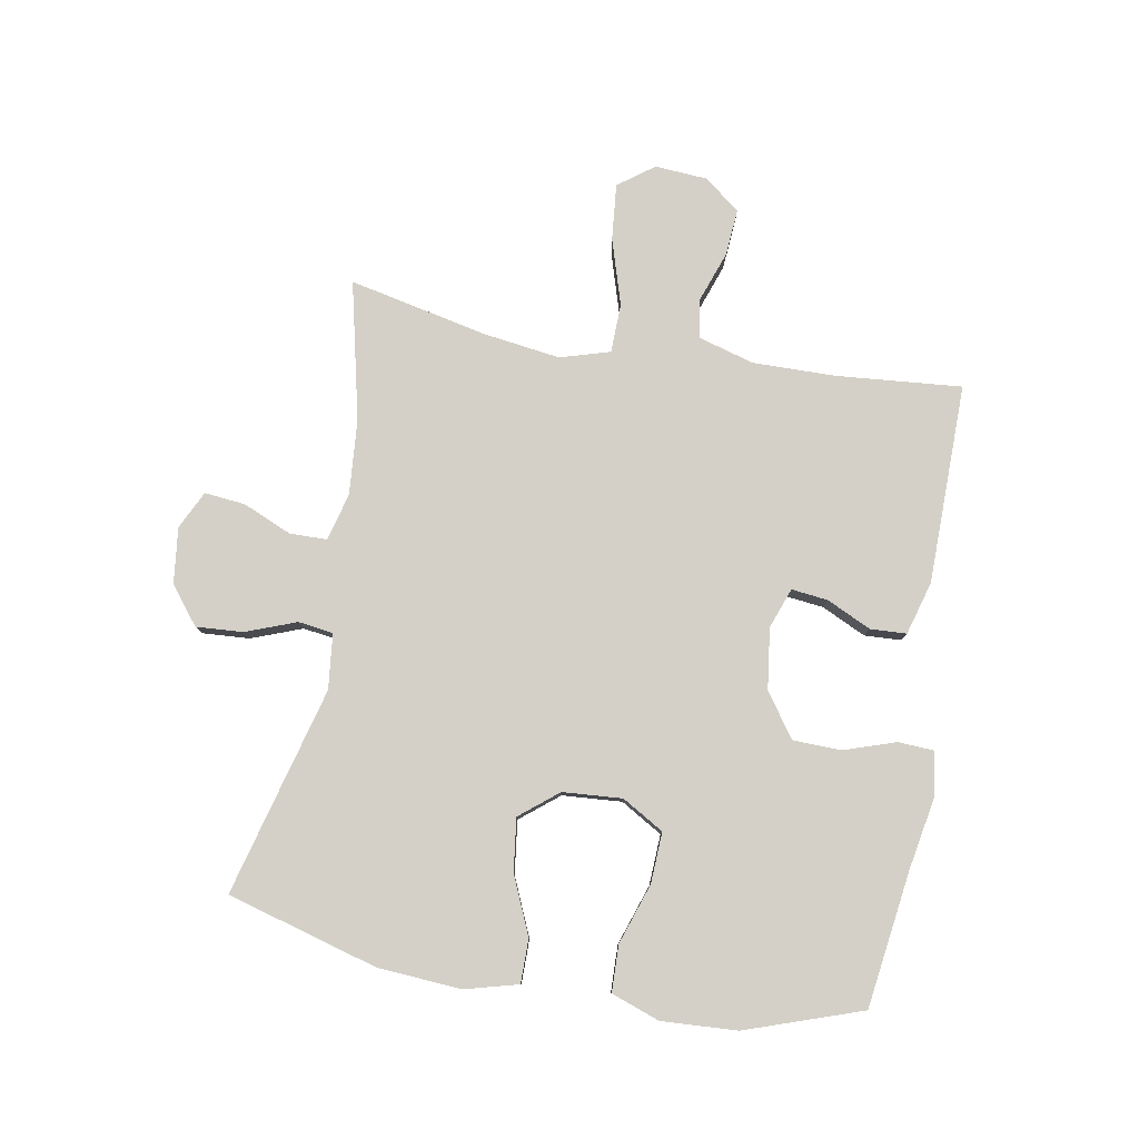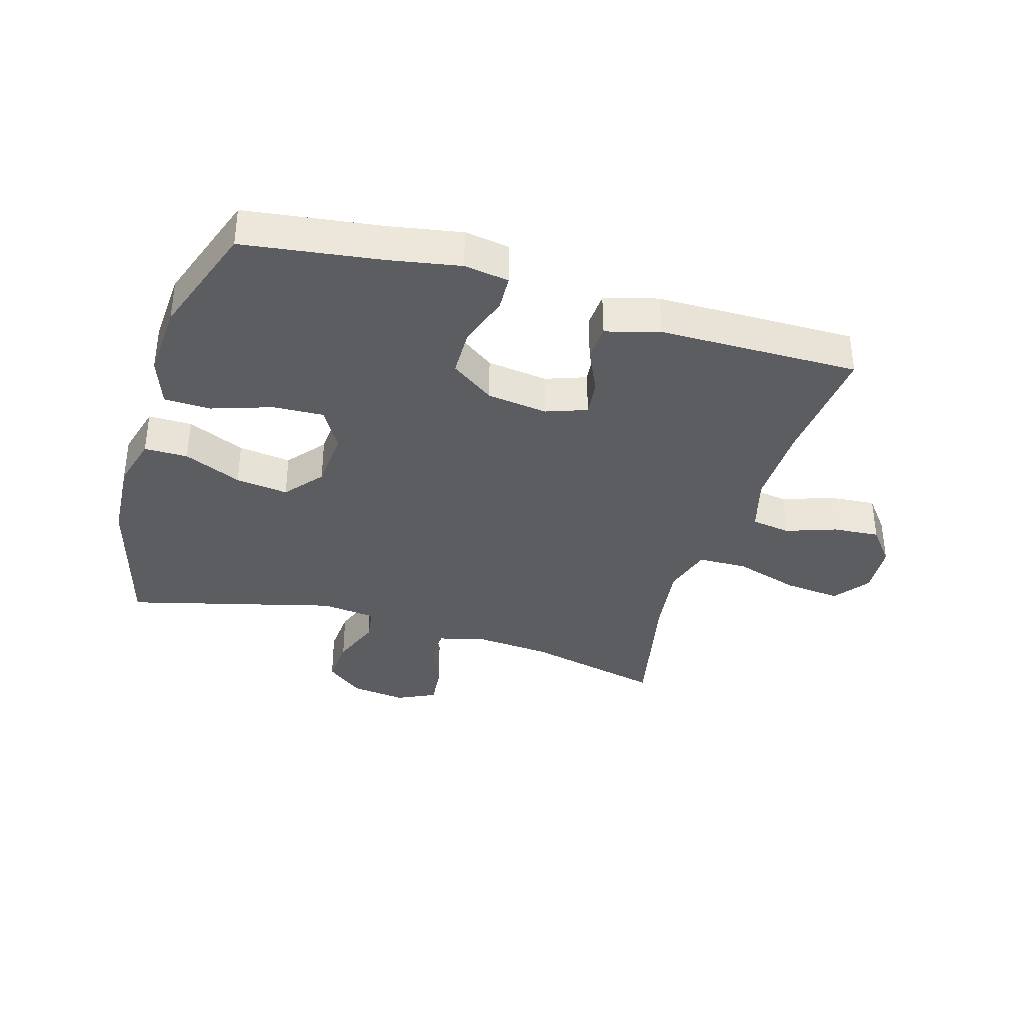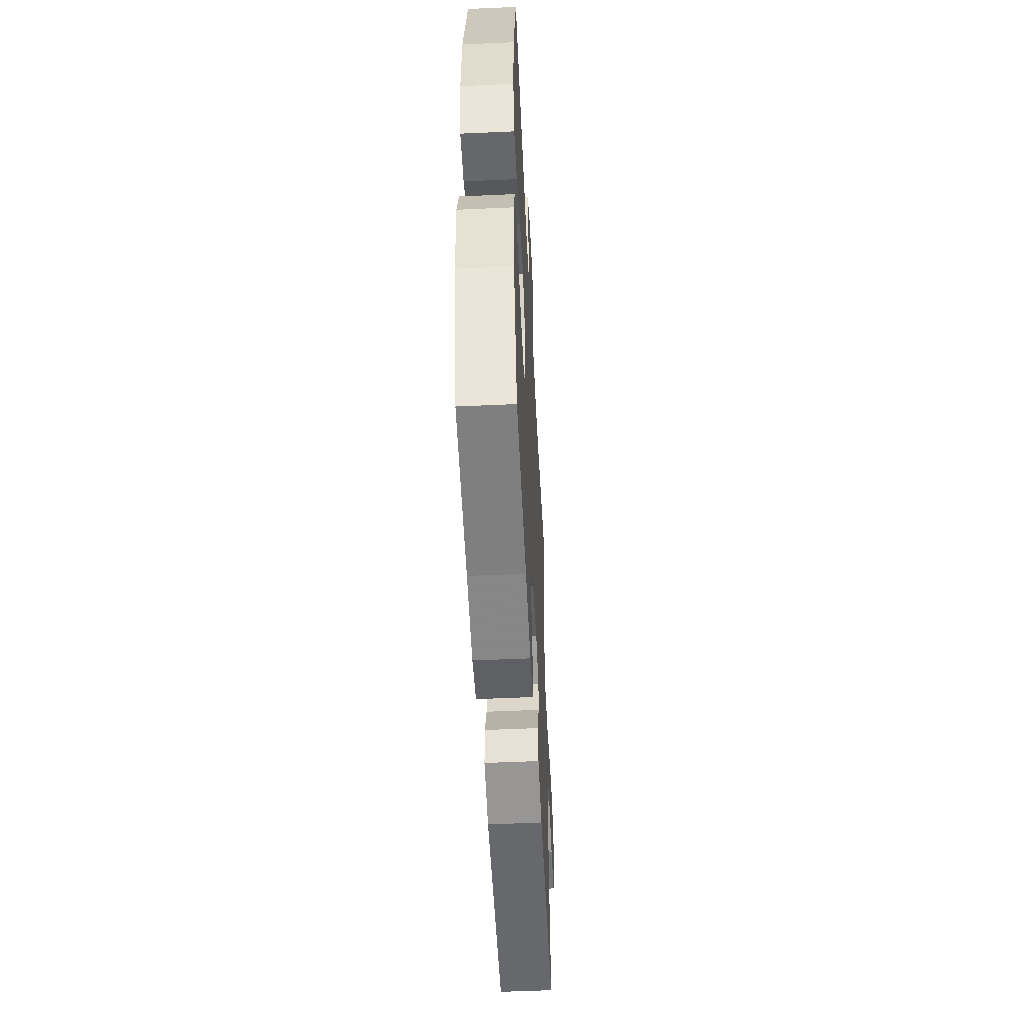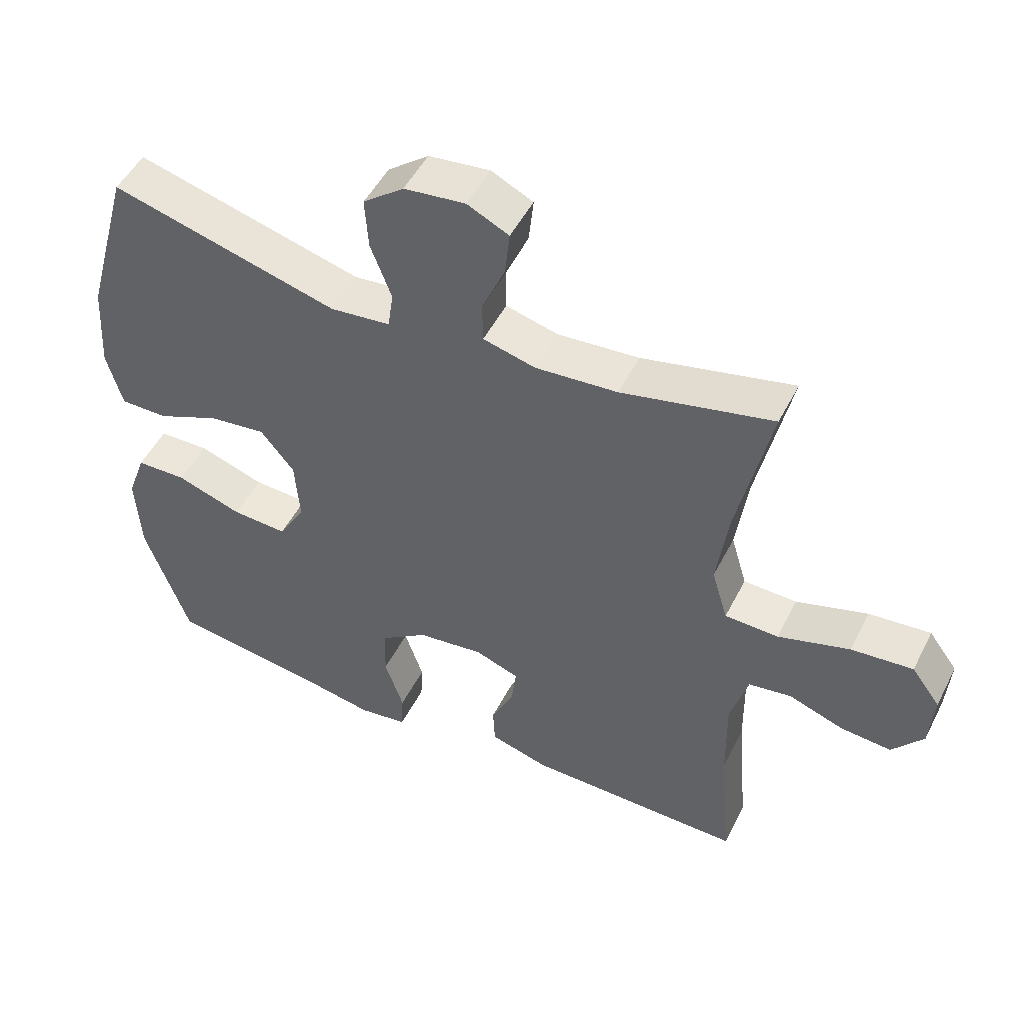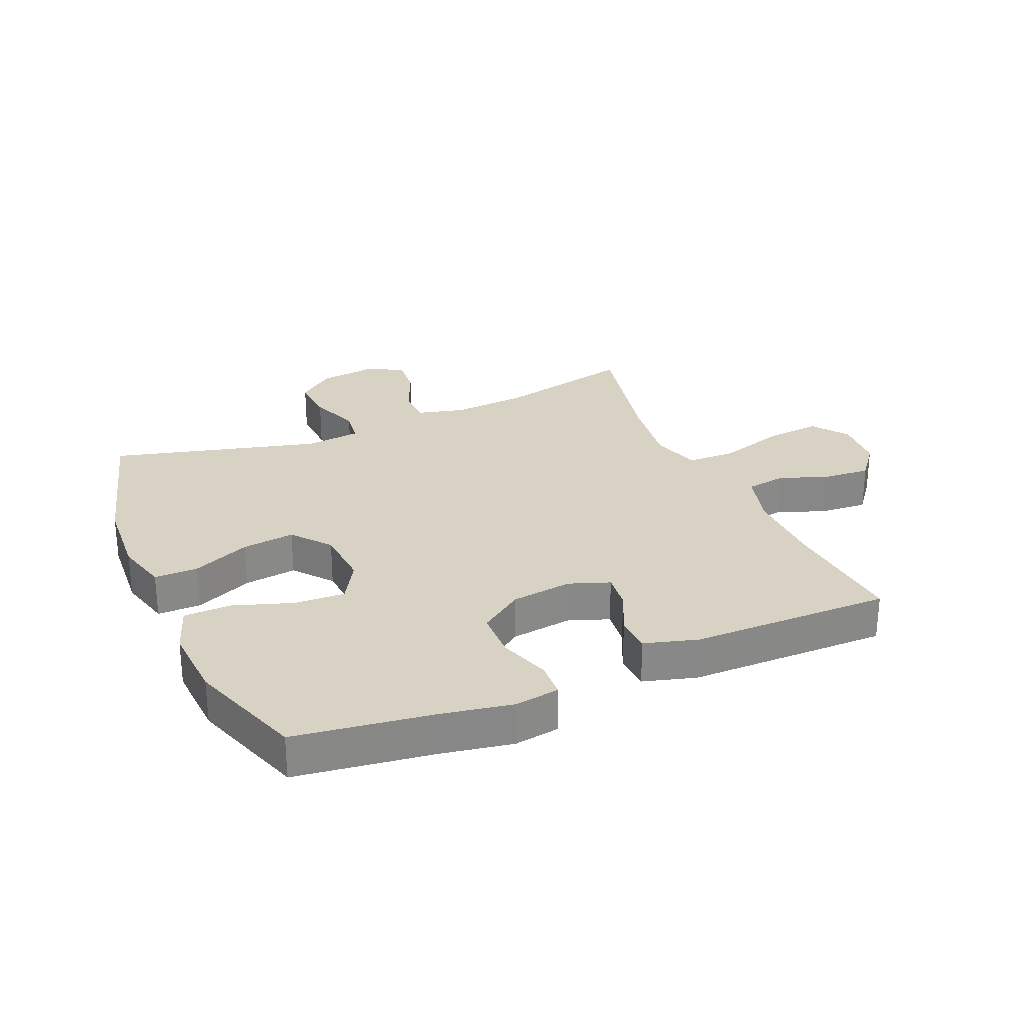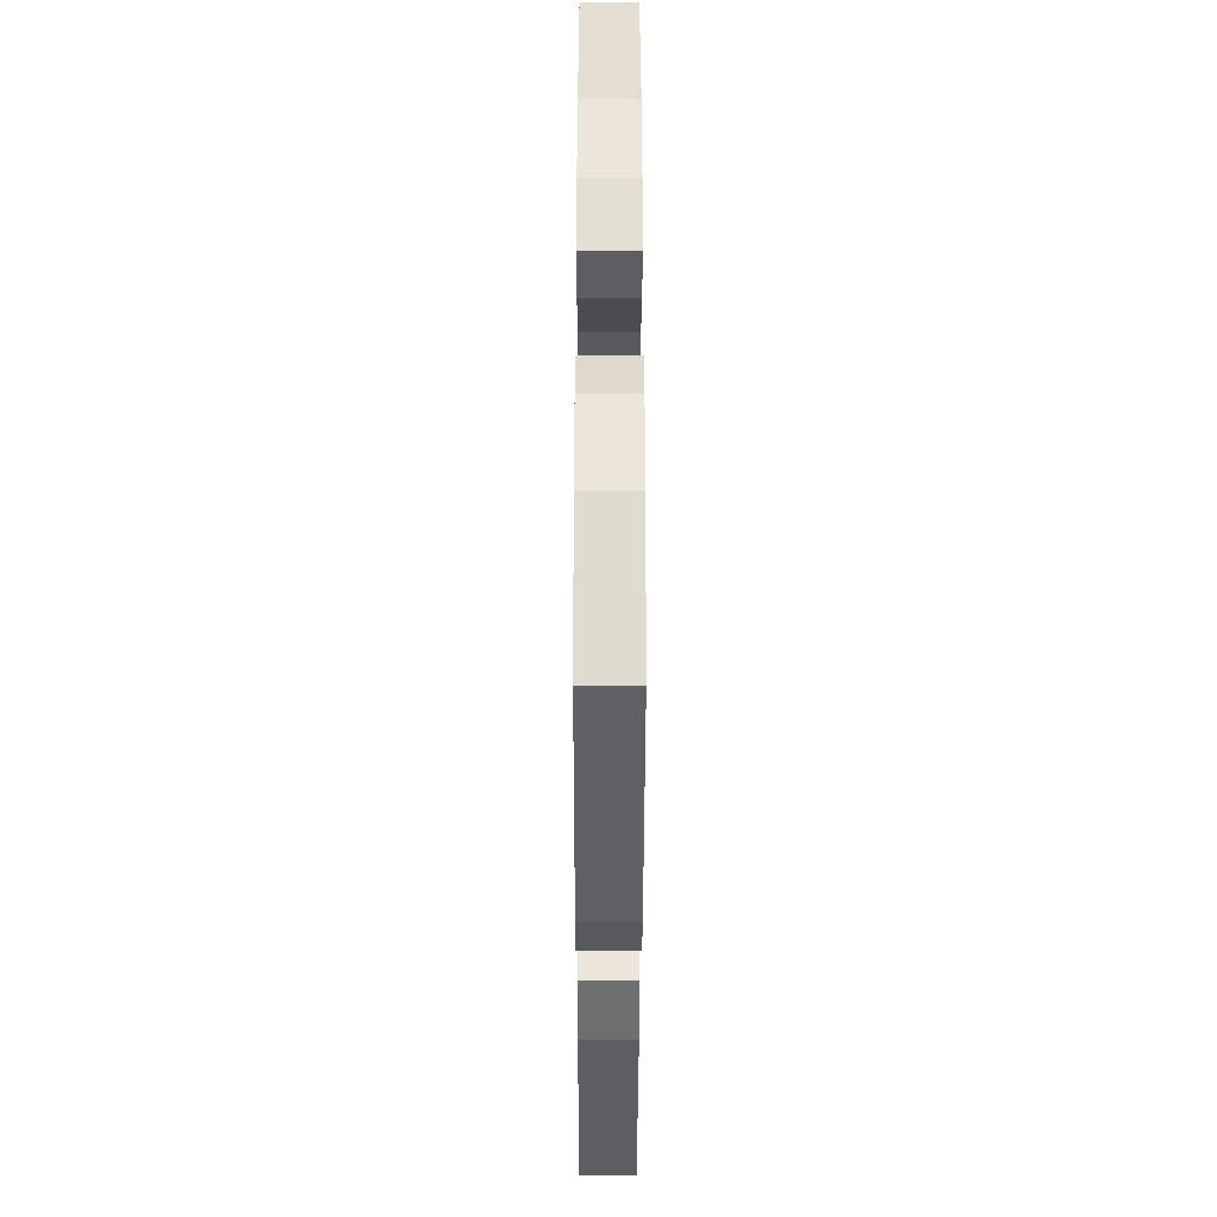
<metadata>
{"format":"obj","ext":"obj","renderer":"f3d","projection":"perspective","resolution":1024,"background":"white","views":[{"elev":79.9,"azim":100.1,"up":"+Y"},{"elev":-36.2,"azim":163.3,"up":"+Y"},{"elev":-52.0,"azim":92.8,"up":"+Z"},{"elev":50.0,"azim":-153.7,"up":"+Z"},{"elev":27.7,"azim":156.7,"up":"+Y"},{"elev":-38.5,"azim":89.9,"up":"+Z"}]}
</metadata>
<code>
v 0.5 0.07 0.5
v 0.569 0.07 0.253
v 0.578 0.07 0.117
v 0.555 0.07 0.031
v 0.484 0.07 0.031
v 0.39 0.07 0.072
v 0.304 0.07 0.083
v 0.254 0.07 0.021
v 0.247 0.07 -0.076
v 0.287 0.07 -0.144
v 0.37 0.07 -0.14
v 0.468 0.07 -0.107
v 0.544 0.07 -0.109
v 0.572 0.07 -0.188
v 0.565 0.07 -0.311
v 0.5 0.07 -0.5
v 0.276 0.07 -0.531
v 0.161 0.07 -0.552
v 0.088 0.07 -0.541
v 0.085 0.07 -0.483
v 0.113 0.07 -0.399
v 0.111 0.07 -0.32
v 0.04 0.07 -0.27
v -0.059 0.07 -0.257
v -0.125 0.07 -0.281
v -0.118 0.07 -0.341
v -0.084 0.07 -0.413
v -0.087 0.07 -0.472
v -0.174 0.07 -0.497
v -0.5 0.07 -0.5
v -0.482 0.07 -0.296
v -0.48 0.07 -0.161
v -0.506 0.07 -0.07
v -0.57 0.07 -0.06
v -0.652 0.07 -0.089
v -0.728 0.07 -0.095
v -0.774 0.07 -0.037
v -0.78 0.07 0.049
v -0.737 0.07 0.107
v -0.645 0.07 0.098
v -0.538 0.07 0.065
v -0.458 0.07 0.067
v -0.434 0.07 0.148
v -0.451 0.07 0.272
v -0.5 0.07 0.5
v -0.275 0.07 0.448
v -0.153 0.07 0.438
v -0.075 0.07 0.458
v -0.074 0.07 0.519
v -0.108 0.07 0.598
v -0.115 0.07 0.665
v -0.053 0.07 0.695
v 0.038 0.07 0.684
v 0.099 0.07 0.636
v 0.094 0.07 0.559
v 0.063 0.07 0.477
v 0.071 0.07 0.42
v 0.161 0.07 0.41
v 0.5 0 0.5
v 0.569 0 0.253
v 0.578 0 0.117
v 0.555 0 0.031
v 0.484 0 0.031
v 0.39 0 0.072
v 0.304 0 0.083
v 0.254 0 0.021
v 0.247 0 -0.076
v 0.287 0 -0.144
v 0.37 0 -0.14
v 0.468 0 -0.107
v 0.544 0 -0.109
v 0.572 0 -0.188
v 0.565 0 -0.311
v 0.5 0 -0.5
v 0.276 0 -0.531
v 0.161 0 -0.552
v 0.088 0 -0.541
v 0.085 0 -0.483
v 0.113 0 -0.399
v 0.111 0 -0.32
v 0.04 0 -0.27
v -0.059 0 -0.257
v -0.125 0 -0.281
v -0.118 0 -0.341
v -0.084 0 -0.413
v -0.087 0 -0.472
v -0.174 0 -0.497
v -0.5 0 -0.5
v -0.482 0 -0.296
v -0.48 0 -0.161
v -0.506 0 -0.07
v -0.57 0 -0.06
v -0.652 0 -0.089
v -0.728 0 -0.095
v -0.774 0 -0.037
v -0.78 0 0.049
v -0.737 0 0.107
v -0.645 0 0.098
v -0.538 0 0.065
v -0.458 0 0.067
v -0.434 0 0.148
v -0.451 0 0.272
v -0.5 0 0.5
v -0.275 0 0.448
v -0.153 0 0.438
v -0.075 0 0.458
v -0.074 0 0.519
v -0.108 0 0.598
v -0.115 0 0.665
v -0.053 0 0.695
v 0.038 0 0.684
v 0.099 0 0.636
v 0.094 0 0.559
v 0.063 0 0.477
v 0.071 0 0.42
v 0.161 0 0.41
f 54 55 56
f 53 54 56
f 52 53 56
f 51 52 56
f 50 51 56
f 49 50 56
f 48 49 56 57
f 47 48 57
f 44 45 46
f 43 44 46 47
f 47 57 58
f 43 47 58
f 42 43 58
f 39 40 41
f 38 39 41
f 37 38 41
f 36 37 41
f 35 36 41
f 34 35 41
f 33 34 41 42
f 29 30 31
f 28 29 31
f 27 28 31
f 26 27 31
f 25 26 31 32
f 42 58 1
f 33 42 1
f 32 33 1
f 25 32 1
f 24 25 1
f 19 20 21
f 18 19 21
f 17 18 21
f 17 21 22
f 16 17 22
f 15 16 22
f 14 15 22
f 13 14 22
f 12 13 22
f 11 12 22
f 4 5 6
f 3 4 6
f 2 3 6
f 1 2 6
f 1 6 7
f 23 24 1
f 10 11 22 23
f 9 10 23
f 8 9 23
f 8 23 1
f 1 7 8
f 114 113 112
f 114 112 111
f 114 111 110
f 114 110 109
f 114 109 108
f 114 108 107
f 115 114 107 106
f 115 106 105
f 104 103 102
f 105 104 102 101
f 116 115 105
f 116 105 101
f 116 101 100
f 99 98 97
f 99 97 96
f 99 96 95
f 99 95 94
f 99 94 93
f 99 93 92
f 100 99 92 91
f 89 88 87
f 89 87 86
f 89 86 85
f 89 85 84
f 90 89 84 83
f 59 116 100
f 59 100 91
f 59 91 90
f 59 90 83
f 59 83 82
f 79 78 77
f 79 77 76
f 79 76 75
f 80 79 75
f 80 75 74
f 80 74 73
f 80 73 72
f 80 72 71
f 80 71 70
f 80 70 69
f 64 63 62
f 64 62 61
f 64 61 60
f 64 60 59
f 65 64 59
f 59 82 81
f 81 80 69 68
f 81 68 67
f 81 67 66
f 59 81 66
f 66 65 59
f 1 59 60 2
f 2 60 61 3
f 3 61 62 4
f 4 62 63 5
f 5 63 64 6
f 6 64 65 7
f 7 65 66 8
f 8 66 67 9
f 9 67 68 10
f 10 68 69 11
f 11 69 70 12
f 12 70 71 13
f 13 71 72 14
f 14 72 73 15
f 15 73 74 16
f 16 74 75 17
f 17 75 76 18
f 18 76 77 19
f 19 77 78 20
f 20 78 79 21
f 21 79 80 22
f 22 80 81 23
f 23 81 82 24
f 24 82 83 25
f 25 83 84 26
f 26 84 85 27
f 27 85 86 28
f 28 86 87 29
f 29 87 88 30
f 30 88 89 31
f 31 89 90 32
f 32 90 91 33
f 33 91 92 34
f 34 92 93 35
f 35 93 94 36
f 36 94 95 37
f 37 95 96 38
f 38 96 97 39
f 39 97 98 40
f 40 98 99 41
f 41 99 100 42
f 42 100 101 43
f 43 101 102 44
f 44 102 103 45
f 45 103 104 46
f 46 104 105 47
f 47 105 106 48
f 48 106 107 49
f 49 107 108 50
f 50 108 109 51
f 51 109 110 52
f 52 110 111 53
f 53 111 112 54
f 54 112 113 55
f 55 113 114 56
f 56 114 115 57
f 57 115 116 58
f 58 116 59 1

</code>
